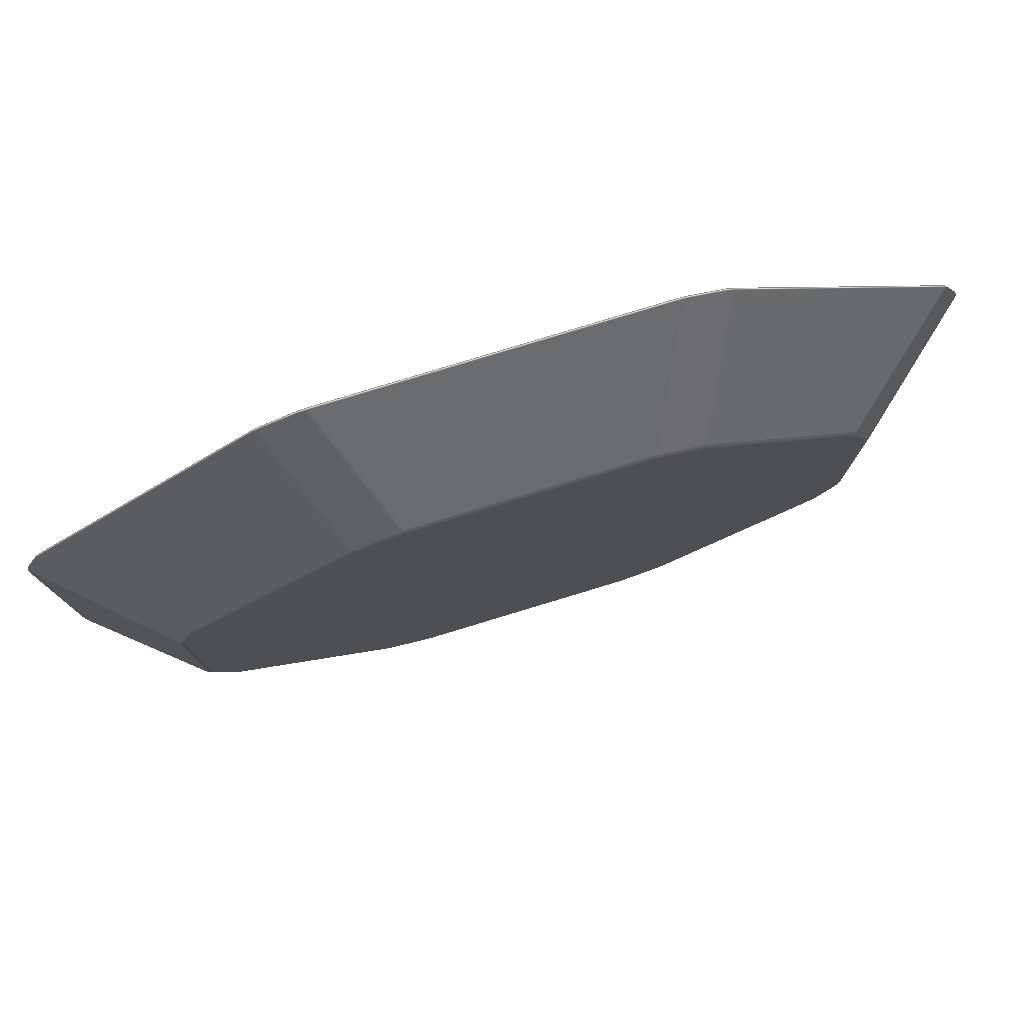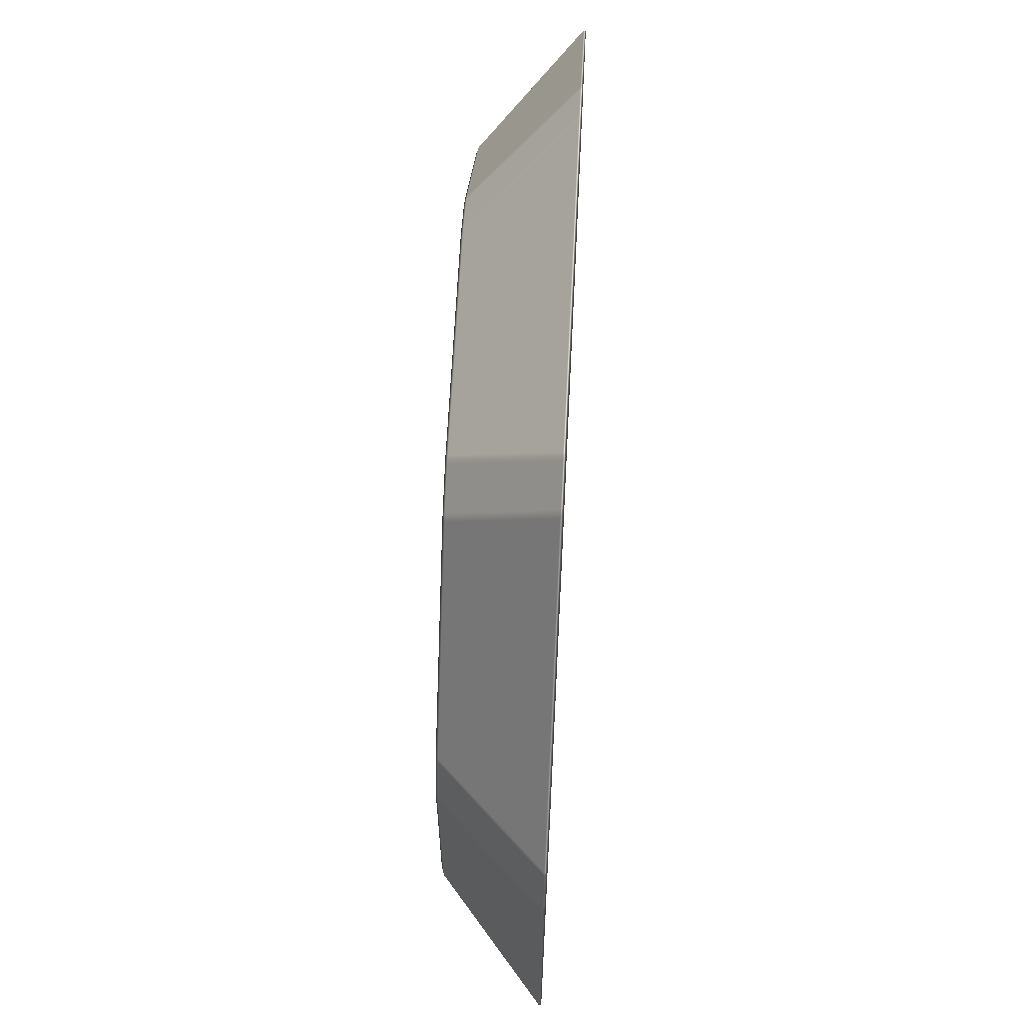
<metadata>
{"format":"obj","ext":"obj","renderer":"f3d","projection":"perspective","resolution":1024,"background":"white","views":[{"elev":79.5,"azim":163.1,"up":"+Z"},{"elev":64.7,"azim":-87.1,"up":"+Z"}]}
</metadata>
<code>
g ENV_S10_Retro_Floor_Fan_01a_MO
v -2.953 0.7589 -1.032
v -2.869 0.8434 -0.9313
v -2.966 0.7581 -0.9729
v -2.856 0.8445 -0.99
v -2.805 0.8633 -0.9754
v -2.673 0.8633 -1.293
v -2.816 0.8633 -0.9166
v -2.72 0.8445 -1.32
v -2.869 0.8434 0.9313
v -2.816 0.8633 0.9166
v -2.639 0.8633 -1.343
v -2.856 0.8445 0.99
v -2.966 0.7581 0.9729
v -2.953 0.7589 1.032
v -2.805 0.8633 0.9754
v -2.72 0.8445 1.32
v -2.673 0.8633 1.293
v -2.687 0.8434 1.37
v -2.818 0.7589 1.359
v -2.785 0.7581 1.409
v -2.639 0.8633 1.343
v -1.37 0.8434 2.687
v -1.343 0.8633 2.639
v -1.32 0.8445 2.72
v -1.409 0.7581 2.785
v -1.359 0.7589 2.818
v -1.293 0.8633 2.673
v -0.99 0.8445 2.856
v -0.9754 0.8633 2.805
v -0.9313 0.8434 2.869
v -1.032 0.7589 2.953
v -0.9729 0.7581 2.966
v -0.9166 0.8633 2.816
v 0.9313 0.8434 2.869
v 0.9166 0.8633 2.816
v 0.99 0.8445 2.856
v 0.9729 0.7581 2.966
v 1.032 0.7589 2.953
v 0.9754 0.8633 2.805
v 1.32 0.8445 2.72
v 1.293 0.8633 2.673
v 1.37 0.8434 2.687
v 1.359 0.7589 2.818
v 1.409 0.7581 2.785
v 1.343 0.8633 2.639
v 2.687 0.8434 1.37
v 2.639 0.8633 1.343
v 2.72 0.8445 1.32
v 2.785 0.7581 1.409
v 2.818 0.7589 1.359
v 2.673 0.8633 1.293
v 2.856 0.8445 0.99
v 2.805 0.8633 0.9754
v 2.869 0.8434 0.9313
v 2.953 0.7589 1.032
v 2.966 0.7581 0.9729
v 2.816 0.8633 0.9166
v 2.869 0.8434 -0.9313
v 2.816 0.8633 -0.9166
v 2.856 0.8445 -0.99
v 2.966 0.7581 -0.9729
v 2.953 0.7589 -1.032
v 2.805 0.8633 -0.9754
v 2.72 0.8445 -1.32
v 2.673 0.8633 -1.293
v 2.687 0.8434 -1.37
v 2.818 0.7589 -1.359
v 2.785 0.7581 -1.409
v 2.639 0.8633 -1.343
v 1.37 0.8434 -2.687
v 1.343 0.8633 -2.639
v 1.32 0.8445 -2.72
v 1.409 0.7581 -2.785
v 1.359 0.7589 -2.818
v 1.293 0.8633 -2.673
v 0.99 0.8445 -2.856
v 0.9754 0.8633 -2.805
v 0.9313 0.8434 -2.869
v 1.032 0.7589 -2.953
v 0.9729 0.7581 -2.966
v 0.9166 0.8633 -2.816
v -0.9313 0.8434 -2.869
v -0.9166 0.8633 -2.816
v -0.99 0.8445 -2.856
v -0.9729 0.7581 -2.966
v -1.032 0.7589 -2.953
v -0.9754 0.8633 -2.805
v -1.32 0.8445 -2.72
v -1.293 0.8633 -2.673
v -1.37 0.8434 -2.687
v -1.359 0.7589 -2.818
v -1.409 0.7581 -2.785
v -1.343 0.8633 -2.639
v -2.687 0.8434 -1.37
v -2.785 0.7581 -1.409
v -2.818 0.7589 -1.359
v 0.9729 0.7581 -2.966
v 0.9313 0.8434 -2.869
v -0.9313 0.8434 -2.869
v -0.9729 0.7581 -2.966
v -1.409 0.7581 -2.785
v -1.37 0.8434 -2.687
v -2.687 0.8434 -1.37
v -2.785 0.7581 -1.409
v -2.966 0.7581 -0.9729
v -2.869 0.8434 -0.9313
v -2.869 0.8434 0.9313
v -2.966 0.7581 0.9729
v -2.785 0.7581 1.409
v -2.687 0.8434 1.37
v -1.37 0.8434 2.687
v -1.409 0.7581 2.785
v -0.9729 0.7581 2.966
v -0.9313 0.8434 2.869
v 0.9313 0.8434 2.869
v 0.9729 0.7581 2.966
v 1.409 0.7581 2.785
v 1.37 0.8434 2.687
v 2.687 0.8434 1.37
v 2.785 0.7581 1.409
v 2.966 0.7581 0.9729
v 2.869 0.8434 0.9313
v 2.869 0.8434 -0.9313
v 2.966 0.7581 -0.9729
v 2.785 0.7581 -1.409
v 2.687 0.8434 -1.37
v 1.37 0.8434 -2.687
v 1.409 0.7581 -2.785
v -2.818 0.7589 -1.359
v -2.72 0.8445 -1.32
v -2.856 0.8445 -0.99
v -2.953 0.7589 -1.032
v -2.953 0.7589 1.032
v -2.856 0.8445 0.99
v -2.72 0.8445 1.32
v -2.818 0.7589 1.359
v -1.359 0.7589 2.818
v -1.32 0.8445 2.72
v -0.99 0.8445 2.856
v -1.032 0.7589 2.953
v 1.032 0.7589 2.953
v 0.99 0.8445 2.856
v 1.32 0.8445 2.72
v 1.359 0.7589 2.818
v 2.818 0.7589 1.359
v 2.72 0.8445 1.32
v 2.856 0.8445 0.99
v 2.953 0.7589 1.032
v 2.953 0.7589 -1.032
v 2.856 0.8445 -0.99
v 2.72 0.8445 -1.32
v 2.818 0.7589 -1.359
v 1.359 0.7589 -2.818
v 1.32 0.8445 -2.72
v 0.99 0.8445 -2.856
v 1.032 0.7589 -2.953
v -1.032 0.7589 -2.953
v -0.99 0.8445 -2.856
v -1.32 0.8445 -2.72
v -1.359 0.7589 -2.818
v -3.709 0.1039 -1.292
v -2.966 0.7581 -0.9729
v -2.966 0.7581 0.9729
v -3.709 0.1039 1.292
v -3.709 0.1039 1.292
v -2.966 0.7581 0.9729
v -2.953 0.7589 1.032
v -3.698 0.103 1.352
v -3.698 0.103 1.352
v -2.953 0.7589 1.032
v -2.818 0.7589 1.359
v -3.571 0.103 1.659
v -3.571 0.103 1.659
v -2.818 0.7589 1.359
v -2.785 0.7581 1.409
v -3.536 0.1039 1.709
v -3.536 0.1039 1.709
v -2.785 0.7581 1.409
v -1.409 0.7581 2.785
v -1.709 0.1039 3.536
v -1.709 0.1039 3.536
v -1.409 0.7581 2.785
v -1.359 0.7589 2.818
v -1.659 0.103 3.571
v -1.659 0.103 3.571
v -1.359 0.7589 2.818
v -1.032 0.7589 2.953
v -1.352 0.103 3.698
v -1.352 0.103 3.698
v -1.032 0.7589 2.953
v -0.9729 0.7581 2.966
v -1.292 0.1039 3.709
v -1.292 0.1039 3.709
v -0.9729 0.7581 2.966
v 0.9729 0.7581 2.966
v 1.292 0.1039 3.709
v 1.292 0.1039 3.709
v 0.9729 0.7581 2.966
v 1.032 0.7589 2.953
v 1.352 0.103 3.698
v 1.352 0.103 3.698
v 1.032 0.7589 2.953
v 1.359 0.7589 2.818
v 1.659 0.103 3.571
v 1.659 0.103 3.571
v 1.359 0.7589 2.818
v 1.409 0.7581 2.785
v 1.709 0.1039 3.536
v 1.709 0.1039 3.536
v 1.409 0.7581 2.785
v 2.785 0.7581 1.409
v 3.536 0.1039 1.709
v 3.536 0.1039 1.709
v 2.785 0.7581 1.409
v 2.818 0.7589 1.359
v 3.571 0.103 1.659
v 3.571 0.103 1.659
v 2.818 0.7589 1.359
v 2.953 0.7589 1.032
v 3.698 0.103 1.352
v 3.698 0.103 1.352
v 2.953 0.7589 1.032
v 2.966 0.7581 0.9729
v 3.709 0.1039 1.292
v 3.709 0.1039 1.292
v 2.966 0.7581 0.9729
v 2.966 0.7581 -0.9729
v 3.709 0.1039 -1.292
v 3.709 0.1039 -1.292
v 2.966 0.7581 -0.9729
v 2.953 0.7589 -1.032
v 3.698 0.103 -1.352
v 3.698 0.103 -1.352
v 2.953 0.7589 -1.032
v 2.818 0.7589 -1.359
v 3.571 0.103 -1.659
v 3.571 0.103 -1.659
v 2.818 0.7589 -1.359
v 2.785 0.7581 -1.409
v 3.536 0.1039 -1.709
v 3.536 0.1039 -1.709
v 2.785 0.7581 -1.409
v 1.409 0.7581 -2.785
v 1.709 0.1039 -3.536
v 1.709 0.1039 -3.536
v 1.409 0.7581 -2.785
v 1.359 0.7589 -2.818
v 1.659 0.103 -3.571
v 1.659 0.103 -3.571
v 1.359 0.7589 -2.818
v 1.032 0.7589 -2.953
v 1.352 0.103 -3.698
v 1.352 0.103 -3.698
v 1.032 0.7589 -2.953
v 0.9729 0.7581 -2.966
v 1.292 0.1039 -3.709
v 1.292 0.1039 -3.709
v 0.9729 0.7581 -2.966
v -0.9729 0.7581 -2.966
v -1.292 0.1039 -3.709
v -1.292 0.1039 -3.709
v -0.9729 0.7581 -2.966
v -1.032 0.7589 -2.953
v -1.352 0.103 -3.698
v -1.352 0.103 -3.698
v -1.032 0.7589 -2.953
v -1.359 0.7589 -2.818
v -1.659 0.103 -3.571
v -1.659 0.103 -3.571
v -1.359 0.7589 -2.818
v -1.409 0.7581 -2.785
v -1.709 0.1039 -3.536
v -1.709 0.1039 -3.536
v -1.409 0.7581 -2.785
v -2.785 0.7581 -1.409
v -3.536 0.1039 -1.709
v -3.536 0.1039 -1.709
v -2.785 0.7581 -1.409
v -2.818 0.7589 -1.359
v -3.571 0.103 -1.659
v -3.571 0.103 -1.659
v -2.818 0.7589 -1.359
v -2.953 0.7589 -1.032
v -3.698 0.103 -1.352
v -3.698 0.103 -1.352
v -2.953 0.7589 -1.032
v -2.966 0.7581 -0.9729
v -3.709 0.1039 -1.292
v -3.804 0.01979 1.333
v -3.804 0.01979 -1.333
v -3.709 0.1039 -1.292
v -3.709 0.1039 1.292
v -3.804 0.01979 1.333
v -3.709 0.1039 1.292
v -3.698 0.103 1.352
v -3.794 0.01887 1.393
v -3.785 5.794e-05 1.397
v -3.664 5.794e-05 1.689
v -3.797 5.794e-05 1.338
v -3.668 0.01887 1.698
v -3.804 0.01979 -1.333
v -3.797 5.794e-05 -1.338
v -3.631 5.794e-05 1.739
v -3.794 0.01887 -1.393
v -3.709 0.1039 -1.292
v -3.698 0.103 -1.352
v -3.785 5.794e-05 -1.397
v -3.668 0.01887 -1.698
v -3.664 5.794e-05 -1.689
v -3.633 0.01979 -1.747
v -3.571 0.103 -1.659
v -3.536 0.1039 -1.709
v -3.631 5.794e-05 -1.739
v -1.747 0.01979 -3.633
v -1.739 5.794e-05 -3.631
v -1.698 0.01887 -3.668
v -1.709 0.1039 -3.536
v -1.659 0.103 -3.571
v -1.689 5.794e-05 -3.664
v -1.393 0.01887 -3.794
v -1.397 5.794e-05 -3.785
v -1.333 0.01979 -3.804
v -1.352 0.103 -3.698
v -1.292 0.1039 -3.709
v -1.338 5.794e-05 -3.797
v 1.333 0.01979 -3.804
v 1.338 5.794e-05 -3.797
v 1.393 0.01887 -3.794
v 1.292 0.1039 -3.709
v 1.352 0.103 -3.698
v 1.397 5.794e-05 -3.785
v 1.698 0.01887 -3.668
v 1.689 5.794e-05 -3.664
v 1.747 0.01979 -3.633
v 1.659 0.103 -3.571
v 1.709 0.1039 -3.536
v 1.739 5.794e-05 -3.631
v 3.633 0.01979 -1.747
v 3.631 5.794e-05 -1.739
v 3.668 0.01887 -1.698
v 3.536 0.1039 -1.709
v 3.571 0.103 -1.659
v 3.664 5.794e-05 -1.689
v 3.794 0.01887 -1.393
v 3.785 5.794e-05 -1.397
v 3.804 0.01979 -1.333
v 3.698 0.103 -1.352
v 3.709 0.1039 -1.292
v 3.797 5.794e-05 -1.338
v 3.804 0.01979 1.333
v 3.797 5.794e-05 1.338
v 3.794 0.01887 1.393
v 3.709 0.1039 1.292
v 3.698 0.103 1.352
v 3.785 5.794e-05 1.397
v 3.668 0.01887 1.698
v 3.664 5.794e-05 1.689
v 3.633 0.01979 1.747
v 3.571 0.103 1.659
v 3.536 0.1039 1.709
v 3.631 5.794e-05 1.739
v 1.747 0.01979 3.633
v 1.739 5.794e-05 3.631
v 1.698 0.01887 3.668
v 1.709 0.1039 3.536
v 1.659 0.103 3.571
v 1.689 5.794e-05 3.664
v 1.393 0.01887 3.794
v 1.397 5.794e-05 3.785
v 1.333 0.01979 3.804
v 1.352 0.103 3.698
v 1.292 0.1039 3.709
v 1.338 5.794e-05 3.797
v -1.333 0.01979 3.804
v -1.338 5.794e-05 3.797
v -1.393 0.01887 3.794
v -1.292 0.1039 3.709
v -1.352 0.103 3.698
v -1.397 5.794e-05 3.785
v -1.698 0.01887 3.668
v -1.689 5.794e-05 3.664
v -1.747 0.01979 3.633
v -1.659 0.103 3.571
v -1.709 0.1039 3.536
v -1.739 5.794e-05 3.631
v -3.633 0.01979 1.747
v -3.536 0.1039 1.709
v -3.571 0.103 1.659
v -3.794 0.01887 1.393
v -3.698 0.103 1.352
v -3.571 0.103 1.659
v -3.668 0.01887 1.698
v -1.747 0.01979 3.633
v -3.633 0.01979 1.747
v -3.536 0.1039 1.709
v -1.709 0.1039 3.536
v -1.698 0.01887 3.668
v -1.659 0.103 3.571
v -1.352 0.103 3.698
v -1.393 0.01887 3.794
v 1.333 0.01979 3.804
v -1.333 0.01979 3.804
v -1.292 0.1039 3.709
v 1.292 0.1039 3.709
v 1.393 0.01887 3.794
v 1.352 0.103 3.698
v 1.659 0.103 3.571
v 1.698 0.01887 3.668
v 3.633 0.01979 1.747
v 1.747 0.01979 3.633
v 1.709 0.1039 3.536
v 3.536 0.1039 1.709
v 3.668 0.01887 1.698
v 3.571 0.103 1.659
v 3.698 0.103 1.352
v 3.794 0.01887 1.393
v 3.804 0.01979 -1.333
v 3.804 0.01979 1.333
v 3.709 0.1039 1.292
v 3.709 0.1039 -1.292
v 3.794 0.01887 -1.393
v 3.698 0.103 -1.352
v 3.571 0.103 -1.659
v 3.668 0.01887 -1.698
v 1.747 0.01979 -3.633
v 3.633 0.01979 -1.747
v 3.536 0.1039 -1.709
v 1.709 0.1039 -3.536
v 1.698 0.01887 -3.668
v 1.659 0.103 -3.571
v 1.352 0.103 -3.698
v 1.393 0.01887 -3.794
v -1.333 0.01979 -3.804
v 1.333 0.01979 -3.804
v 1.292 0.1039 -3.709
v -1.292 0.1039 -3.709
v -1.393 0.01887 -3.794
v -1.352 0.103 -3.698
v -1.659 0.103 -3.571
v -1.698 0.01887 -3.668
v -3.633 0.01979 -1.747
v -1.747 0.01979 -3.633
v -1.709 0.1039 -3.536
v -3.536 0.1039 -1.709
v -3.668 0.01887 -1.698
v -3.571 0.103 -1.659
v -3.698 0.103 -1.352
v -3.794 0.01887 -1.393
v -1.293 0.8633 -2.673
v -1.223 0.8633 -2.514
v -1.343 0.8633 -2.639
v -0.9754 0.8633 -2.805
v -2.514 0.8633 -1.223
v -2.639 0.8633 -1.343
v -2.673 0.8633 -1.293
v -0.9125 0.8633 -2.642
v -0.9166 0.8633 -2.816
v 0.9166 0.8633 -2.816
v -2.642 0.8633 -0.9125
v -2.805 0.8633 -0.9754
v -2.816 0.8633 -0.9166
v 0.9125 0.8633 -2.642
v 0.9754 0.8633 -2.805
v 1.293 0.8633 -2.673
v -2.642 0.8633 0.9125
v -2.816 0.8633 0.9166
v -2.805 0.8633 0.9754
v 1.223 0.8633 -2.514
v 1.343 0.8633 -2.639
v 2.639 0.8633 -1.343
v -2.514 0.8633 1.223
v -2.673 0.8633 1.293
v -2.639 0.8633 1.343
v 2.514 0.8633 -1.223
v 2.673 0.8633 -1.293
v 2.805 0.8633 -0.9754
v -1.223 0.8633 2.514
v -1.343 0.8633 2.639
v -1.293 0.8633 2.673
v 2.642 0.8633 -0.9125
v 2.816 0.8633 -0.9166
v 2.816 0.8633 0.9166
v -0.9125 0.8633 2.642
v -0.9754 0.8633 2.805
v -0.9166 0.8633 2.816
v 2.642 0.8633 0.9125
v 2.805 0.8633 0.9754
v 2.673 0.8633 1.293
v 0.9125 0.8633 2.642
v 0.9166 0.8633 2.816
v 0.9754 0.8633 2.805
v 2.514 0.8633 1.223
v 2.639 0.8633 1.343
v 1.343 0.8633 2.639
v 1.223 0.8633 2.514
v 1.293 0.8633 2.673
v -1.739 5.794e-05 -3.631
v -5.794e-05 5.794e-05 5.794e-05
v -1.689 5.794e-05 -3.664
v -3.631 5.794e-05 -1.739
v -1.397 5.794e-05 -3.785
v -3.664 5.794e-05 -1.689
v -1.338 5.794e-05 -3.797
v -3.785 5.794e-05 -1.397
v 1.338 5.794e-05 -3.797
v -3.797 5.794e-05 -1.338
v 1.397 5.794e-05 -3.785
v -3.797 5.794e-05 1.338
v 1.689 5.794e-05 -3.664
v -3.785 5.794e-05 1.397
v 1.739 5.794e-05 -3.631
v -3.664 5.794e-05 1.689
v 3.631 5.794e-05 -1.739
v -3.631 5.794e-05 1.739
v 3.664 5.794e-05 -1.689
v -1.739 5.794e-05 3.631
v 3.785 5.794e-05 -1.397
v -1.689 5.794e-05 3.664
v 3.797 5.794e-05 -1.338
v -1.397 5.794e-05 3.785
v 3.797 5.794e-05 1.338
v -1.338 5.794e-05 3.797
v 3.785 5.794e-05 1.397
v 1.338 5.794e-05 3.797
v 3.664 5.794e-05 1.689
v 1.397 5.794e-05 3.785
v 3.631 5.794e-05 1.739
v 1.689 5.794e-05 3.664
v 1.739 5.794e-05 3.631
v 2.514 0.8633 -1.223
v 2.642 0.8633 -0.9125
v 2.642 0.8633 0.9125
v 2.514 0.8633 1.223
v 1.223 0.8633 -2.514
v 1.223 0.8633 2.514
v 0.9125 0.8633 -2.642
v 0.9125 0.8633 2.642
v -0.9125 0.8633 -2.642
v -0.9125 0.8633 2.642
v -1.223 0.8633 2.514
v -1.223 0.8633 -2.514
v -2.514 0.8633 -1.223
v -2.514 0.8633 1.223
v -2.642 0.8633 -0.9125
v -2.642 0.8633 0.9125
g ENV_S10_Retro_Floor_Fan_01a_MO_0
f 3 2 1
f 2 4 1
f 4 2 5
f 5 6 4
f 2 7 5
f 6 8 4
f 2 9 7
f 9 10 7
f 8 6 11
f 9 12 10
f 12 9 13
f 14 12 13
f 12 15 10
f 12 16 15
f 16 17 15
f 16 18 17
f 18 16 19
f 20 18 19
f 18 21 17
f 18 22 21
f 22 23 21
f 22 24 23
f 24 22 25
f 26 24 25
f 24 27 23
f 24 28 27
f 28 29 27
f 28 30 29
f 30 28 31
f 32 30 31
f 30 33 29
f 30 34 33
f 34 35 33
f 34 36 35
f 36 34 37
f 38 36 37
f 36 39 35
f 36 40 39
f 40 41 39
f 40 42 41
f 42 40 43
f 44 42 43
f 42 45 41
f 42 46 45
f 46 47 45
f 46 48 47
f 48 46 49
f 50 48 49
f 48 51 47
f 48 52 51
f 52 53 51
f 52 54 53
f 54 52 55
f 56 54 55
f 54 57 53
f 54 58 57
f 58 59 57
f 58 60 59
f 60 58 61
f 62 60 61
f 60 63 59
f 60 64 63
f 64 65 63
f 64 66 65
f 66 64 67
f 68 66 67
f 66 69 65
f 66 70 69
f 70 71 69
f 70 72 71
f 72 70 73
f 74 72 73
f 72 75 71
f 72 76 75
f 76 77 75
f 76 78 77
f 78 76 79
f 80 78 79
f 78 81 77
f 78 82 81
f 82 83 81
f 82 84 83
f 84 82 85
f 86 84 85
f 84 87 83
f 84 88 87
f 88 89 87
f 88 90 89
f 90 88 91
f 92 90 91
f 90 93 89
f 93 90 94
f 11 93 94
f 94 8 11
f 8 94 95
f 96 8 95
f 99 98 97
f 100 99 97
f 103 102 101
f 104 103 101
f 107 106 105
f 108 107 105
f 111 110 109
f 112 111 109
f 115 114 113
f 116 115 113
f 119 118 117
f 120 119 117
f 123 122 121
f 124 123 121
f 127 126 125
f 128 127 125
f 131 130 129
f 132 131 129
f 135 134 133
f 136 135 133
f 139 138 137
f 140 139 137
f 143 142 141
f 144 143 141
f 147 146 145
f 148 147 145
f 151 150 149
f 152 151 149
f 155 154 153
f 156 155 153
f 159 158 157
f 160 159 157
f 163 162 161
f 164 163 161
f 167 166 165
f 168 167 165
f 171 170 169
f 172 171 169
f 175 174 173
f 176 175 173
f 179 178 177
f 180 179 177
f 183 182 181
f 184 183 181
f 187 186 185
f 188 187 185
f 191 190 189
f 192 191 189
f 195 194 193
f 196 195 193
f 199 198 197
f 200 199 197
f 203 202 201
f 204 203 201
f 207 206 205
f 208 207 205
f 211 210 209
f 212 211 209
f 215 214 213
f 216 215 213
f 219 218 217
f 220 219 217
f 223 222 221
f 224 223 221
f 227 226 225
f 228 227 225
f 231 230 229
f 232 231 229
f 235 234 233
f 236 235 233
f 239 238 237
f 240 239 237
f 243 242 241
f 244 243 241
f 247 246 245
f 248 247 245
f 251 250 249
f 252 251 249
f 255 254 253
f 256 255 253
f 259 258 257
f 260 259 257
f 263 262 261
f 264 263 261
f 267 266 265
f 268 267 265
f 271 270 269
f 272 271 269
f 275 274 273
f 276 275 273
f 279 278 277
f 280 279 277
f 283 282 281
f 284 283 281
f 287 286 285
f 288 287 285
f 291 290 289
f 292 291 289
f 295 294 293
f 296 295 293
f 296 293 297
f 297 298 296
f 293 299 297
f 298 300 296
f 299 293 301
f 302 299 301
f 300 298 303
f 301 304 302
f 301 305 304
f 305 306 304
f 304 307 302
f 304 308 307
f 308 309 307
f 308 310 309
f 308 311 310
f 311 312 310
f 310 313 309
f 310 314 313
f 314 315 313
f 314 316 315
f 314 317 316
f 317 318 316
f 316 319 315
f 319 316 320
f 321 319 320
f 320 322 321
f 320 323 322
f 323 324 322
f 322 325 321
f 325 322 326
f 327 325 326
f 326 328 327
f 326 329 328
f 329 330 328
f 328 331 327
f 331 328 332
f 333 331 332
f 332 334 333
f 332 335 334
f 335 336 334
f 334 337 333
f 337 334 338
f 339 337 338
f 338 340 339
f 338 341 340
f 341 342 340
f 340 343 339
f 343 340 344
f 345 343 344
f 344 346 345
f 344 347 346
f 347 348 346
f 346 349 345
f 349 346 350
f 351 349 350
f 350 352 351
f 350 353 352
f 353 354 352
f 352 355 351
f 355 352 356
f 357 355 356
f 356 358 357
f 356 359 358
f 359 360 358
f 358 361 357
f 361 358 362
f 363 361 362
f 362 364 363
f 362 365 364
f 365 366 364
f 364 367 363
f 367 364 368
f 369 367 368
f 368 370 369
f 368 371 370
f 371 372 370
f 370 373 369
f 373 370 374
f 375 373 374
f 374 376 375
f 374 377 376
f 377 378 376
f 376 379 375
f 379 376 380
f 381 379 380
f 380 382 381
f 380 383 382
f 383 384 382
f 382 385 381
f 385 382 386
f 303 385 386
f 386 300 303
f 386 387 300
f 387 388 300
f 391 390 389
f 392 391 389
f 395 394 393
f 396 395 393
f 399 398 397
f 400 399 397
f 403 402 401
f 404 403 401
f 407 406 405
f 408 407 405
f 411 410 409
f 412 411 409
f 415 414 413
f 416 415 413
f 419 418 417
f 420 419 417
f 423 422 421
f 424 423 421
f 427 426 425
f 428 427 425
f 431 430 429
f 432 431 429
f 435 434 433
f 436 435 433
f 439 438 437
f 440 439 437
f 443 442 441
f 444 443 441
f 447 446 445
f 448 447 445
f 451 450 449
f 449 450 452
f 453 450 451
f 454 453 451
f 455 453 454
f 450 456 452
f 452 456 457
f 457 456 458
f 459 453 455
f 460 459 455
f 461 459 460
f 456 462 458
f 458 462 463
f 463 462 464
f 465 459 461
f 466 465 461
f 467 465 466
f 462 468 464
f 464 468 469
f 469 468 470
f 471 465 467
f 472 471 467
f 473 471 472
f 468 474 470
f 470 474 475
f 475 474 476
f 477 471 473
f 478 477 473
f 479 477 478
f 474 480 476
f 476 480 481
f 481 480 482
f 483 477 479
f 484 483 479
f 485 483 484
f 480 486 482
f 482 486 487
f 487 486 488
f 489 483 485
f 490 489 485
f 491 489 490
f 486 492 488
f 488 492 493
f 493 492 494
f 495 489 491
f 492 495 494
f 496 495 491
f 494 495 496
f 499 498 497
f 497 498 500
f 501 498 499
f 500 498 502
f 503 498 501
f 498 504 502
f 505 498 503
f 504 498 506
f 507 498 505
f 506 498 508
f 498 507 509
f 508 498 510
f 511 498 509
f 498 512 510
f 513 498 511
f 512 498 514
f 515 498 513
f 514 498 516
f 498 515 517
f 516 498 518
f 519 498 517
f 498 520 518
f 521 498 519
f 520 498 522
f 523 498 521
f 522 498 524
f 498 523 525
f 524 498 526
f 527 498 525
f 498 528 526
f 529 498 527
f 528 498 529
g ENV_S10_Retro_Floor_Fan_01a_MO_1
f 532 531 530
f 533 532 530
f 533 530 534
f 535 533 534
f 535 534 536
f 537 535 536
f 537 536 538
f 539 537 538
f 540 539 538
f 541 540 538
f 541 542 540
f 542 543 540
f 542 544 543
f 544 545 543

</code>
